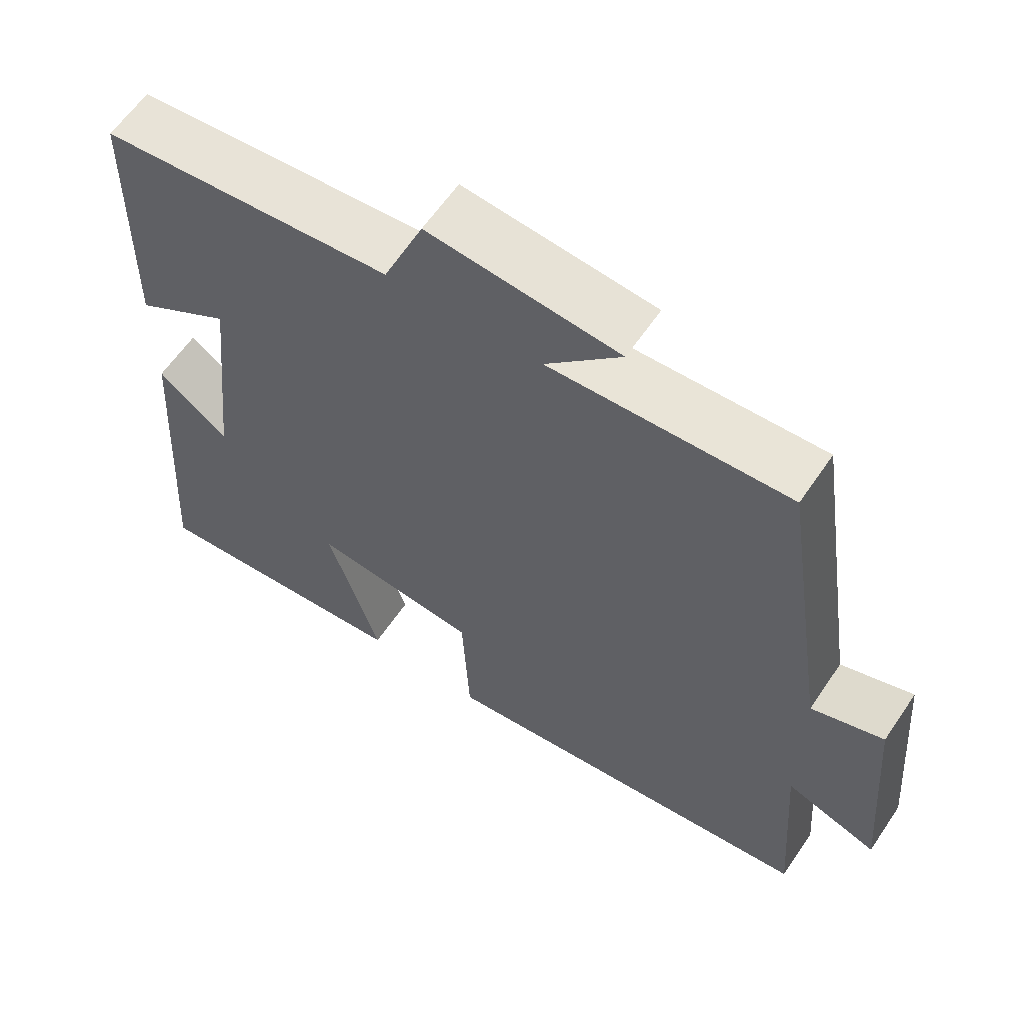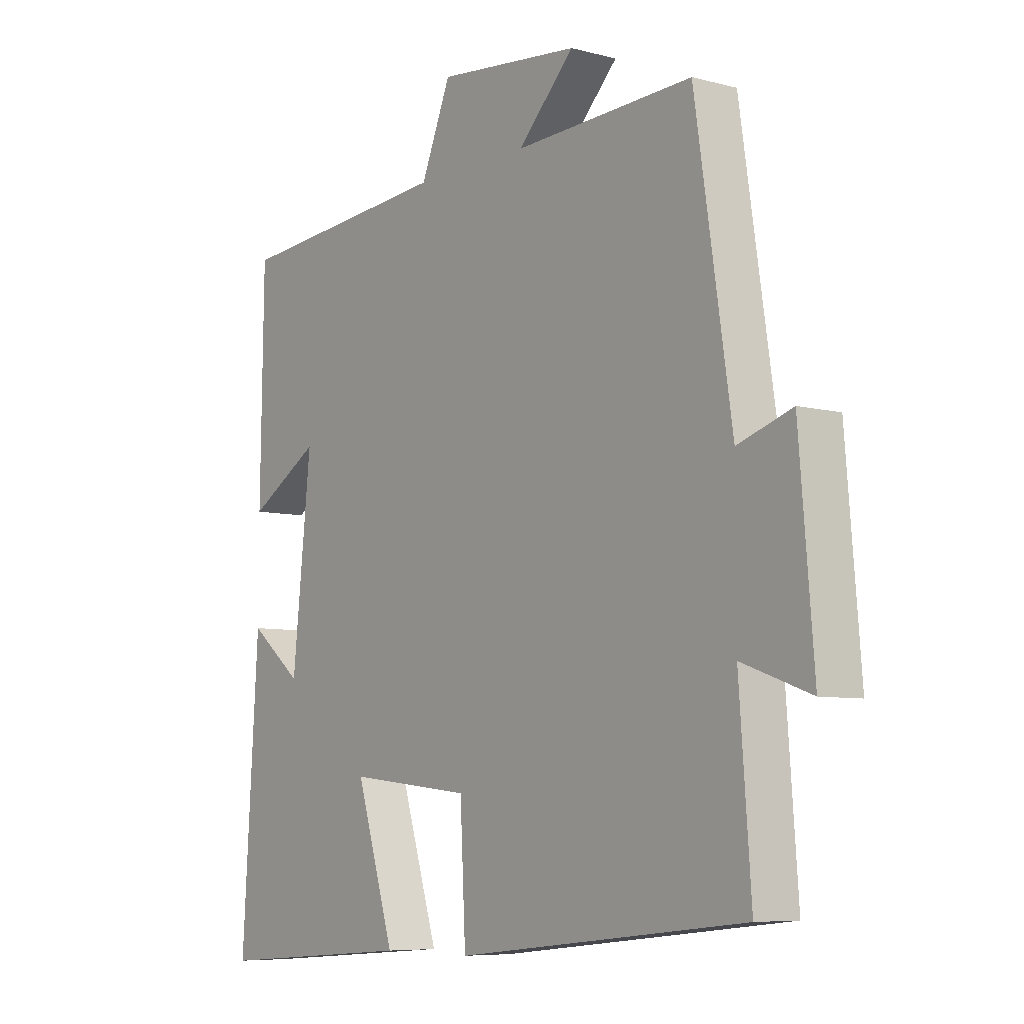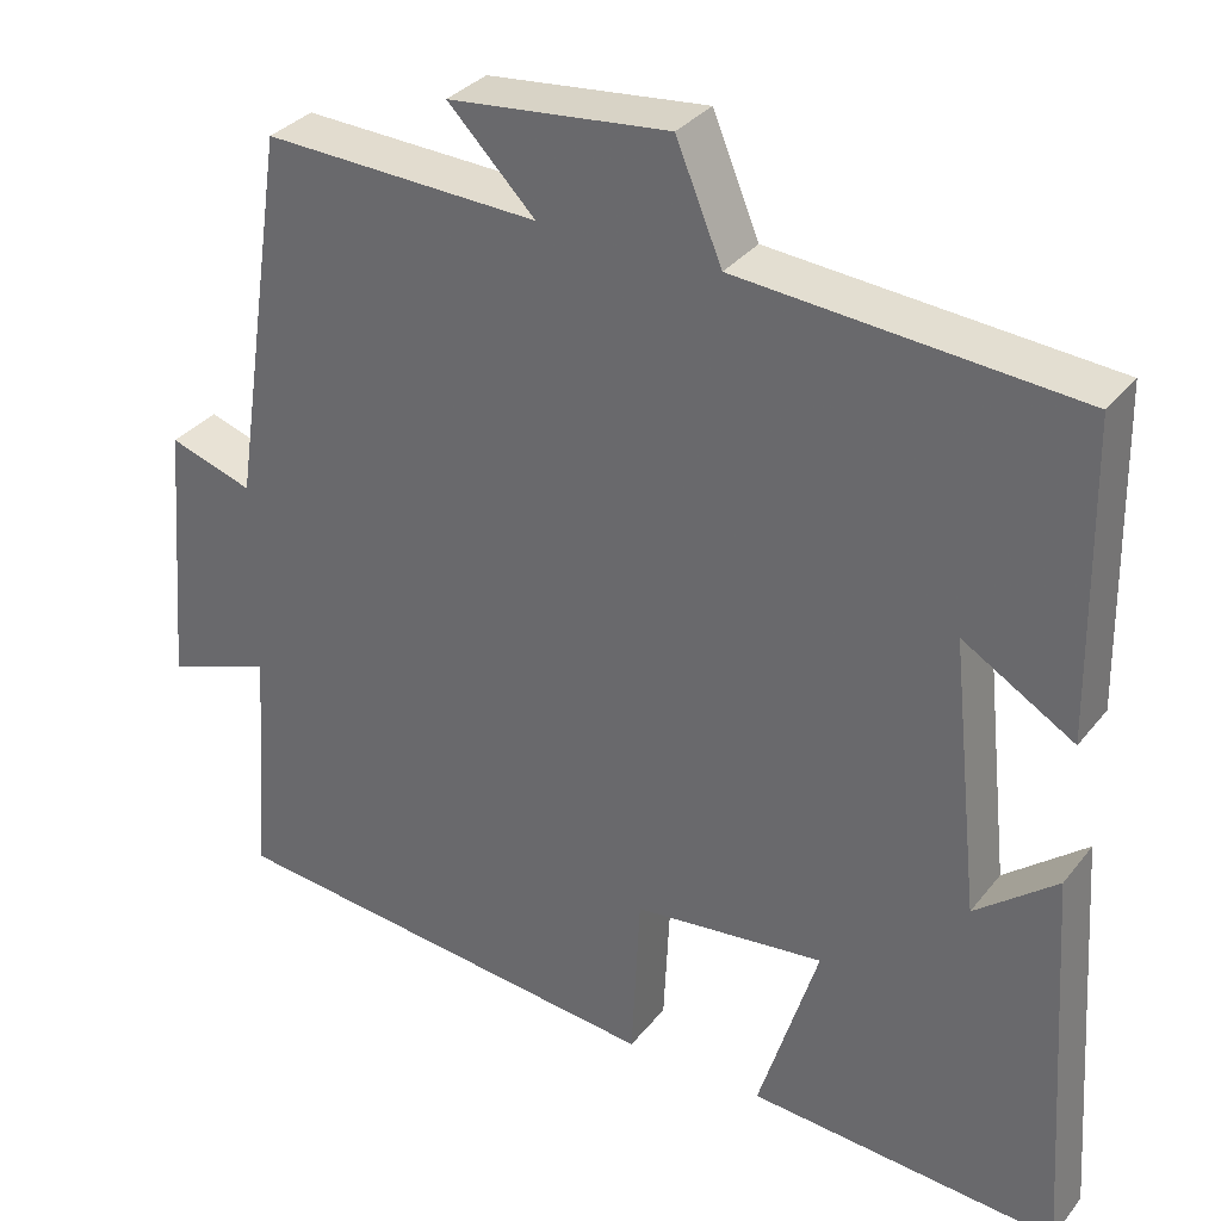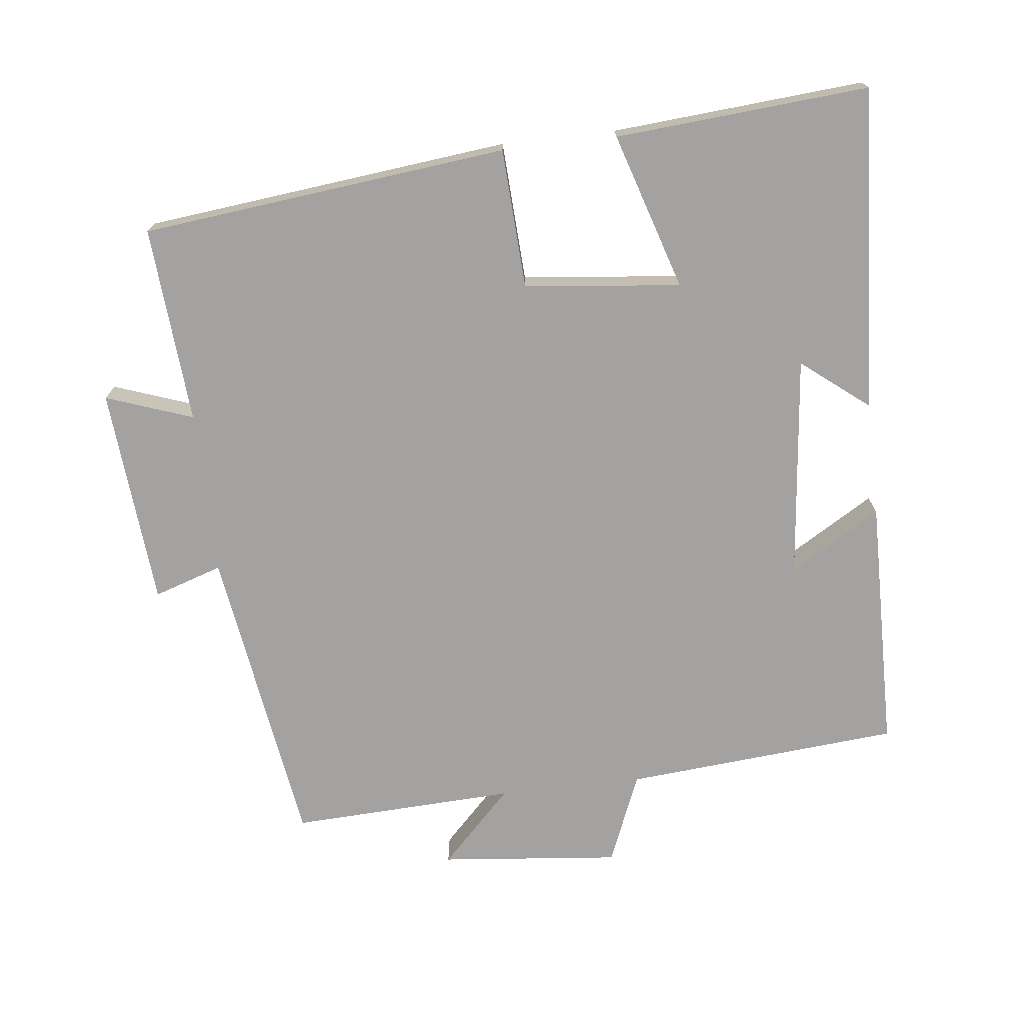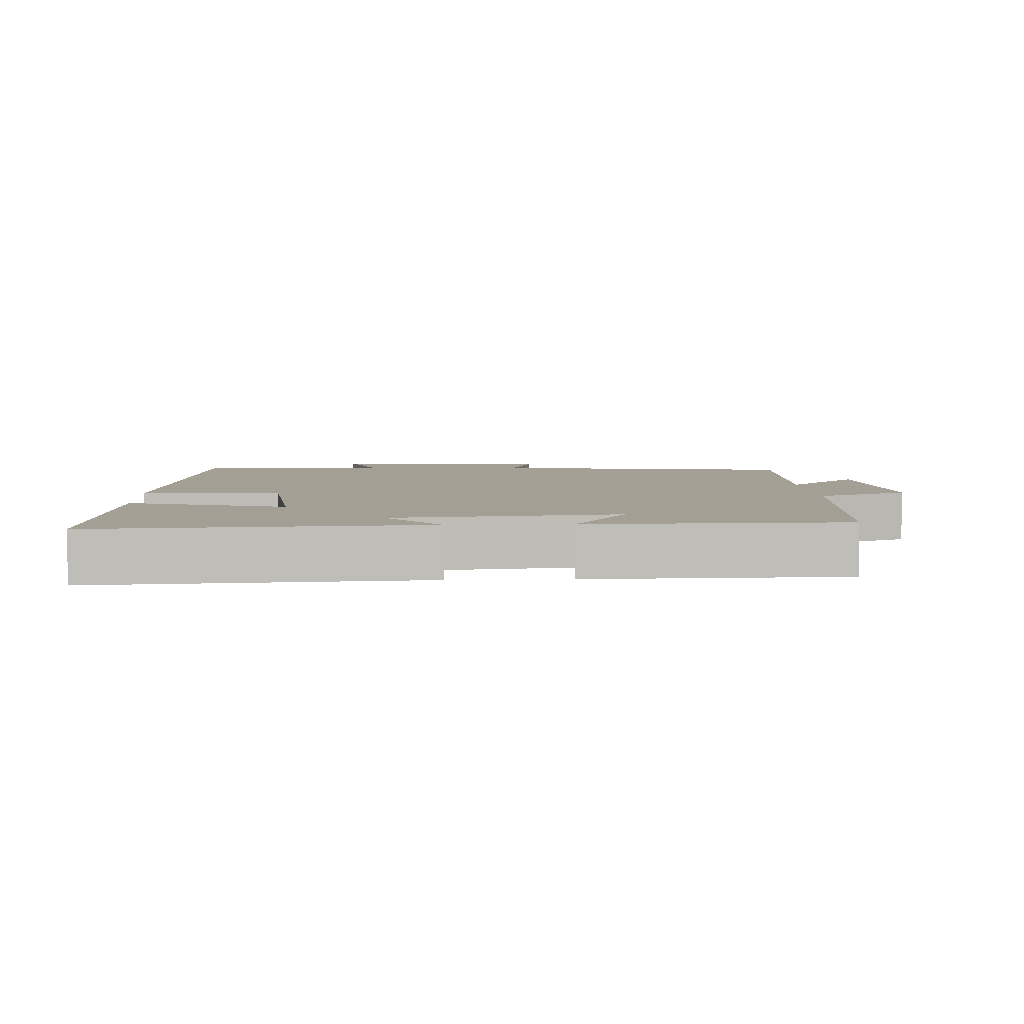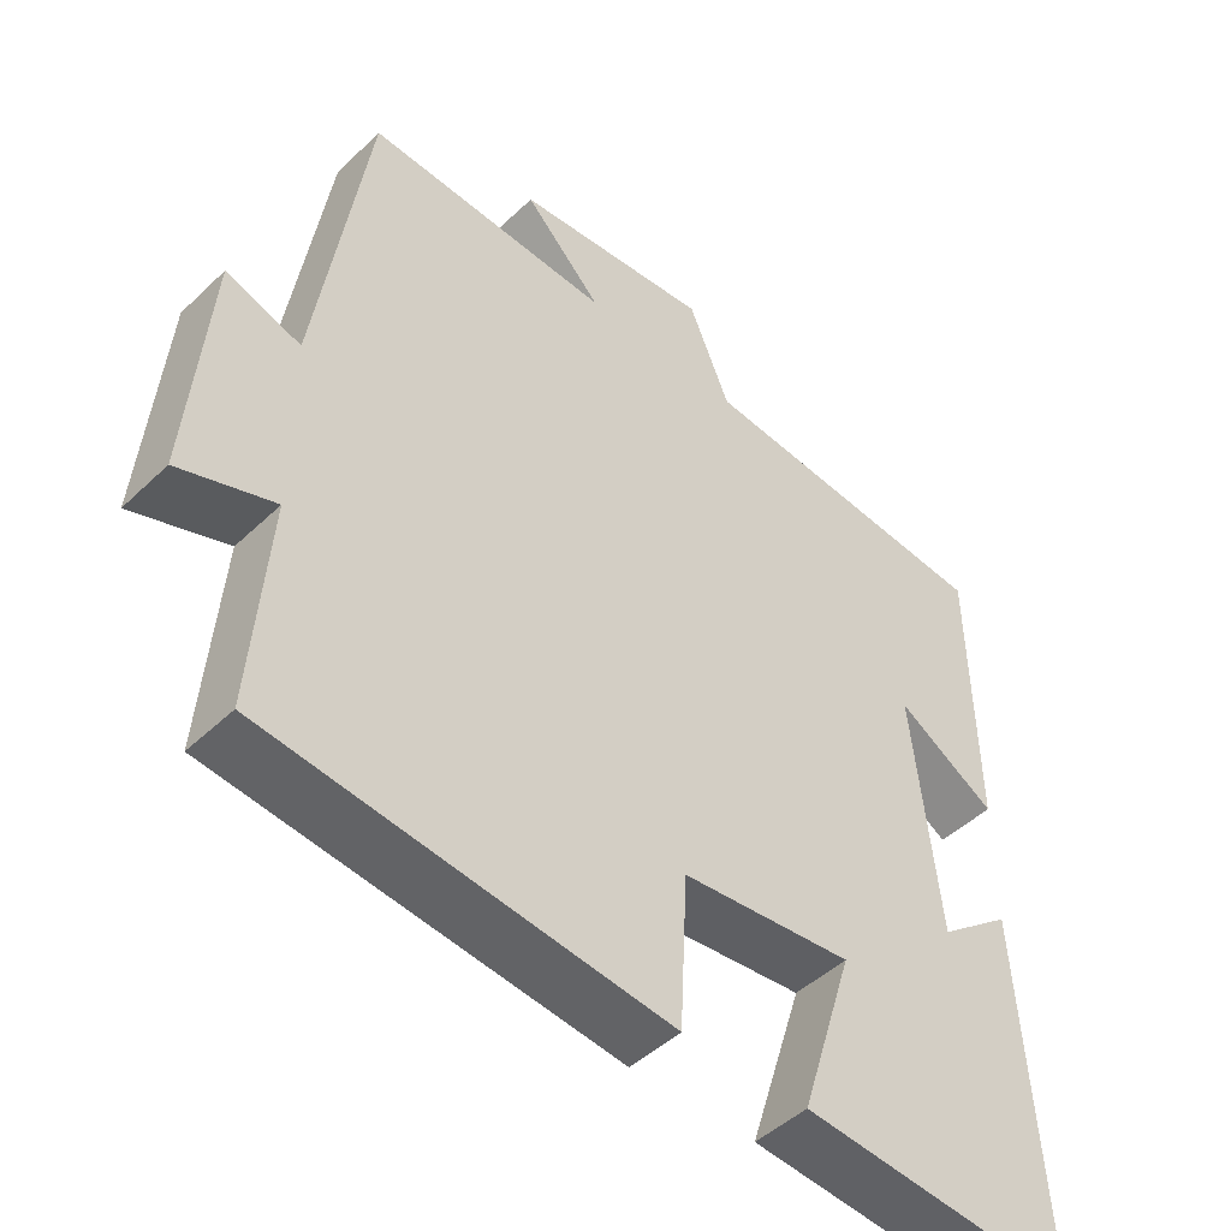
<metadata>
{"format":"obj","ext":"obj","renderer":"f3d","projection":"perspective","resolution":1024,"background":"white","views":[{"elev":61.0,"azim":34.0,"up":"+Z"},{"elev":-7.1,"azim":52.7,"up":"+Z"},{"elev":32.8,"azim":-148.1,"up":"+Z"},{"elev":-72.7,"azim":-173.4,"up":"+Y"},{"elev":5.3,"azim":-92.9,"up":"+Y"},{"elev":-47.2,"azim":136.9,"up":"+Z"}]}
</metadata>
<code>
v 0.521 0.07 -0.443
v -0.003 0.07 -0.5
v -0.013 0.07 -0.3
v -0.237 0.07 -0.276
v -0.167 0.07 -0.5
v -0.53 0.07 -0.528
v -0.5 0.07 -0.063
v -0.404 0.07 -0.139
v -0.37 0.07 0.181
v -0.5 0.07 0.103
v -0.494 0.07 0.467
v -0.099 0.07 0.5
v -0.045 0.07 0.63
v 0.213 0.07 0.604
v 0.111 0.07 0.5
v 0.434 0.07 0.514
v 0.5 0.07 0.077
v 0.598 0.07 0.109
v 0.624 0.07 -0.205
v 0.5 0.07 -0.161
v 0.521 0 -0.443
v -0.003 0 -0.5
v -0.013 0 -0.3
v -0.237 0 -0.276
v -0.167 0 -0.5
v -0.53 0 -0.528
v -0.5 0 -0.063
v -0.404 0 -0.139
v -0.37 0 0.181
v -0.5 0 0.103
v -0.494 0 0.467
v -0.099 0 0.5
v -0.045 0 0.63
v 0.213 0 0.604
v 0.111 0 0.5
v 0.434 0 0.514
v 0.5 0 0.077
v 0.598 0 0.109
v 0.624 0 -0.205
v 0.5 0 -0.161
f 17 18 19 20
f 15 16 17 20
f 15 20 1 2
f 12 13 14 15
f 9 10 11 12
f 8 9 12 15
f 5 6 7 8
f 4 5 8
f 3 4 8 15
f 2 3 15
f 40 39 38 37
f 40 37 36 35
f 22 21 40 35
f 35 34 33 32
f 32 31 30 29
f 35 32 29 28
f 28 27 26 25
f 28 25 24
f 35 28 24 23
f 35 23 22
f 1 21 22 2
f 2 22 23 3
f 3 23 24 4
f 4 24 25 5
f 5 25 26 6
f 6 26 27 7
f 7 27 28 8
f 8 28 29 9
f 9 29 30 10
f 10 30 31 11
f 11 31 32 12
f 12 32 33 13
f 13 33 34 14
f 14 34 35 15
f 15 35 36 16
f 16 36 37 17
f 17 37 38 18
f 18 38 39 19
f 19 39 40 20
f 20 40 21 1

</code>
